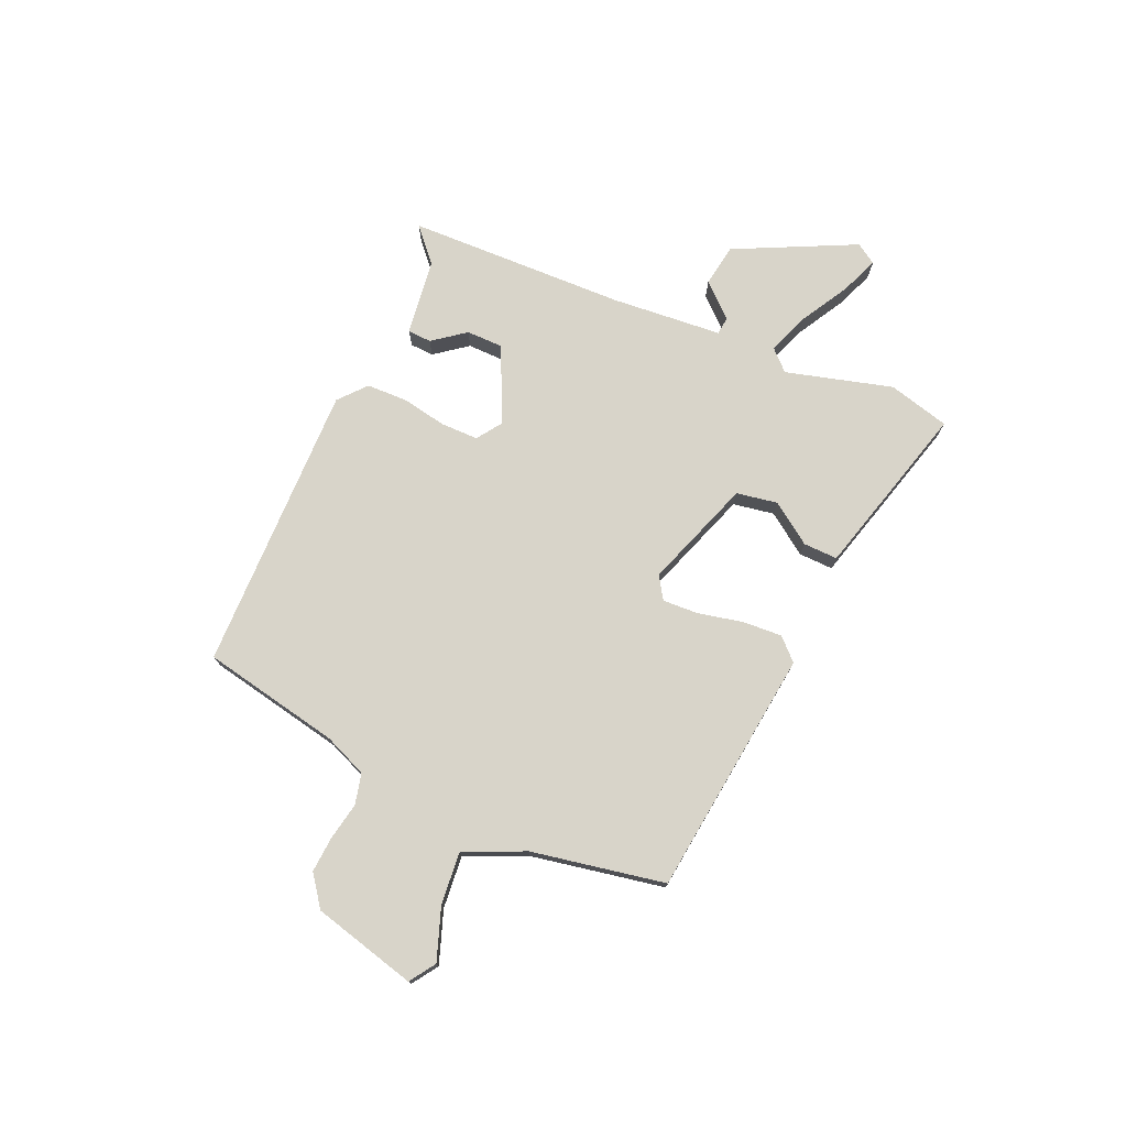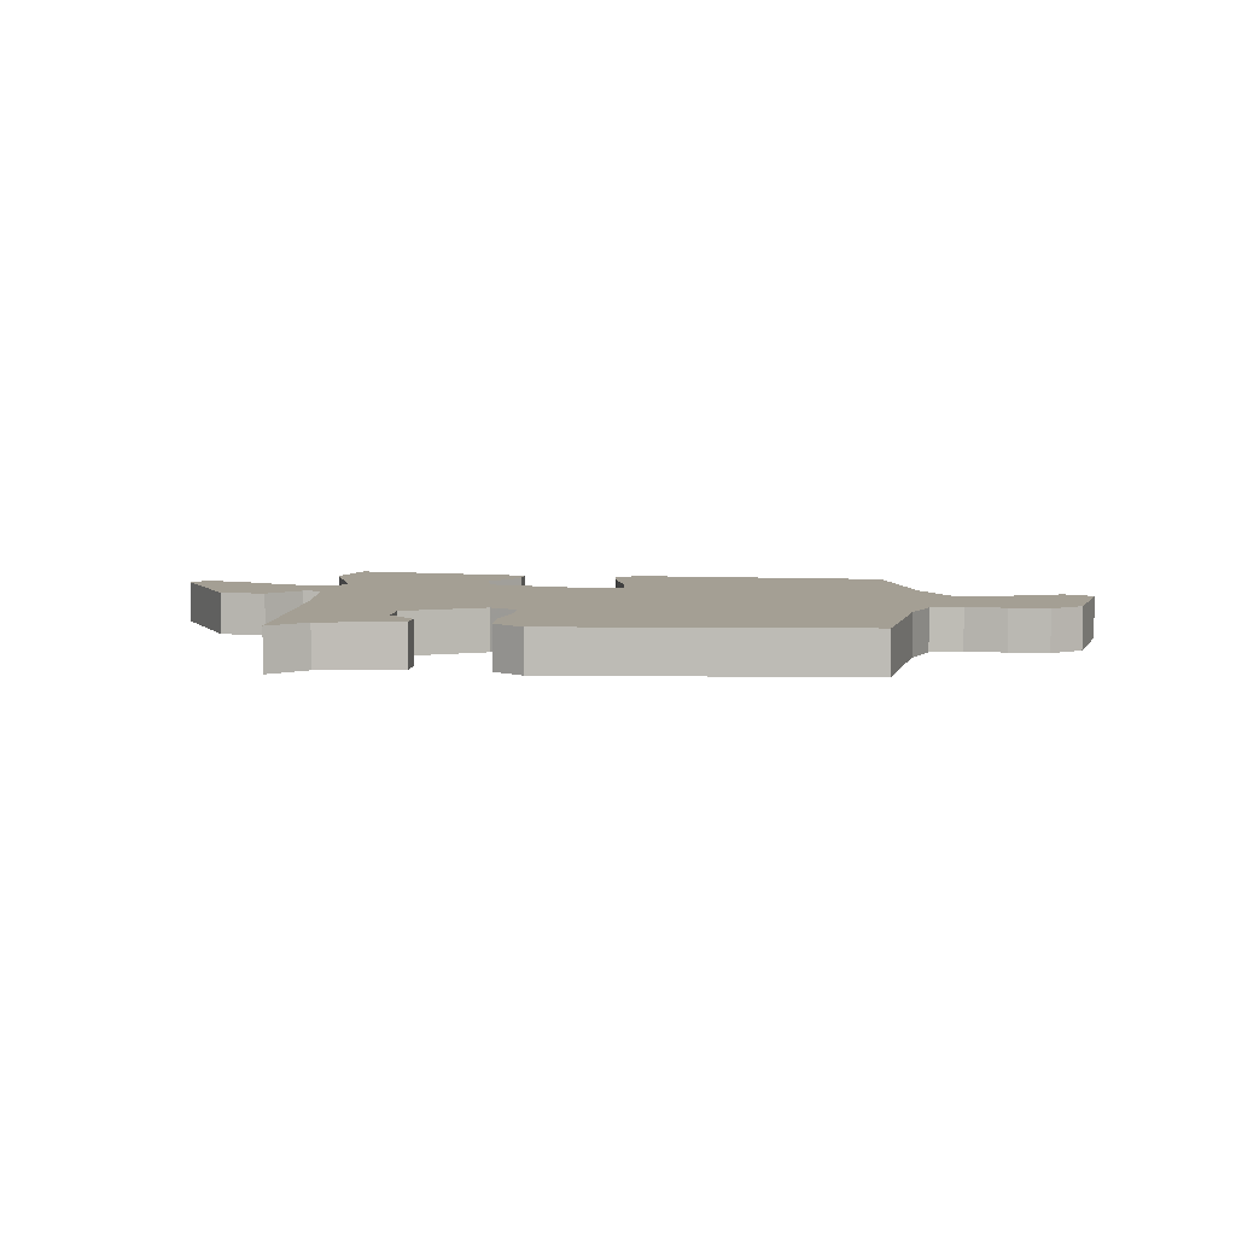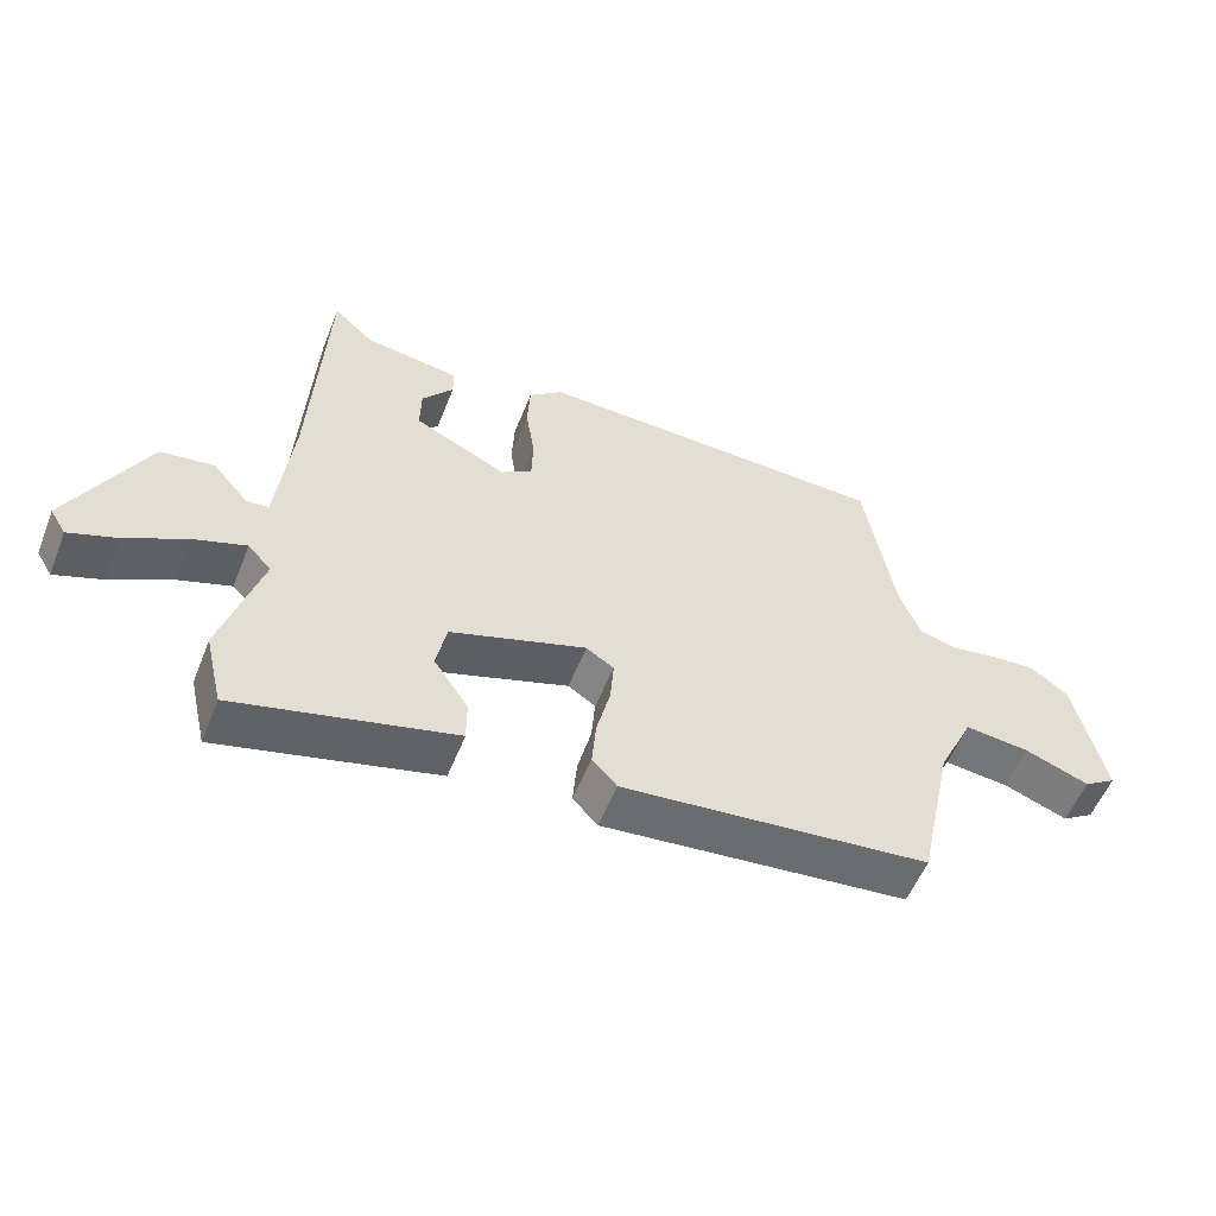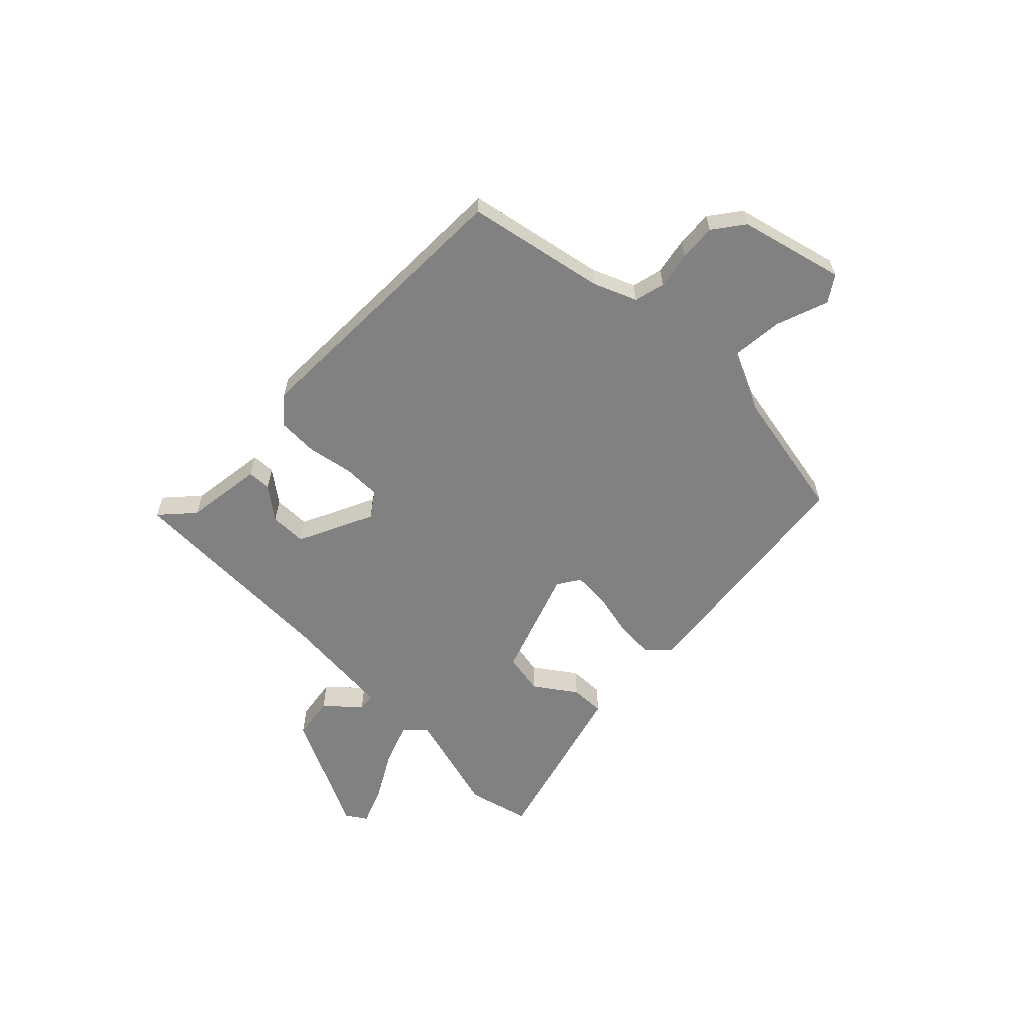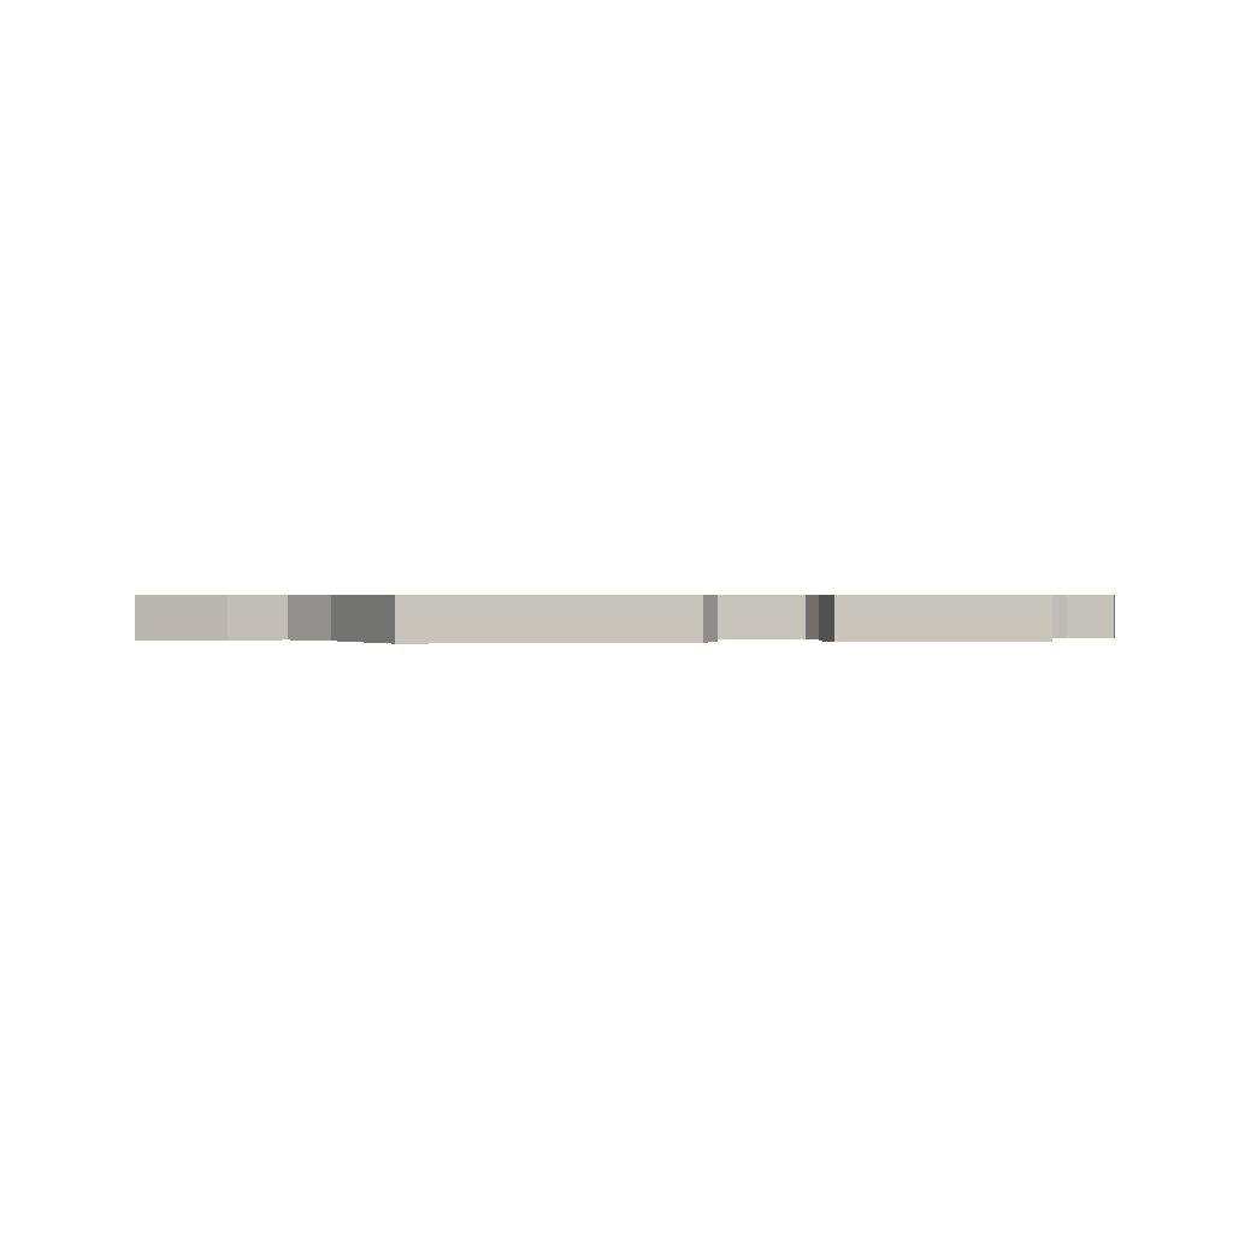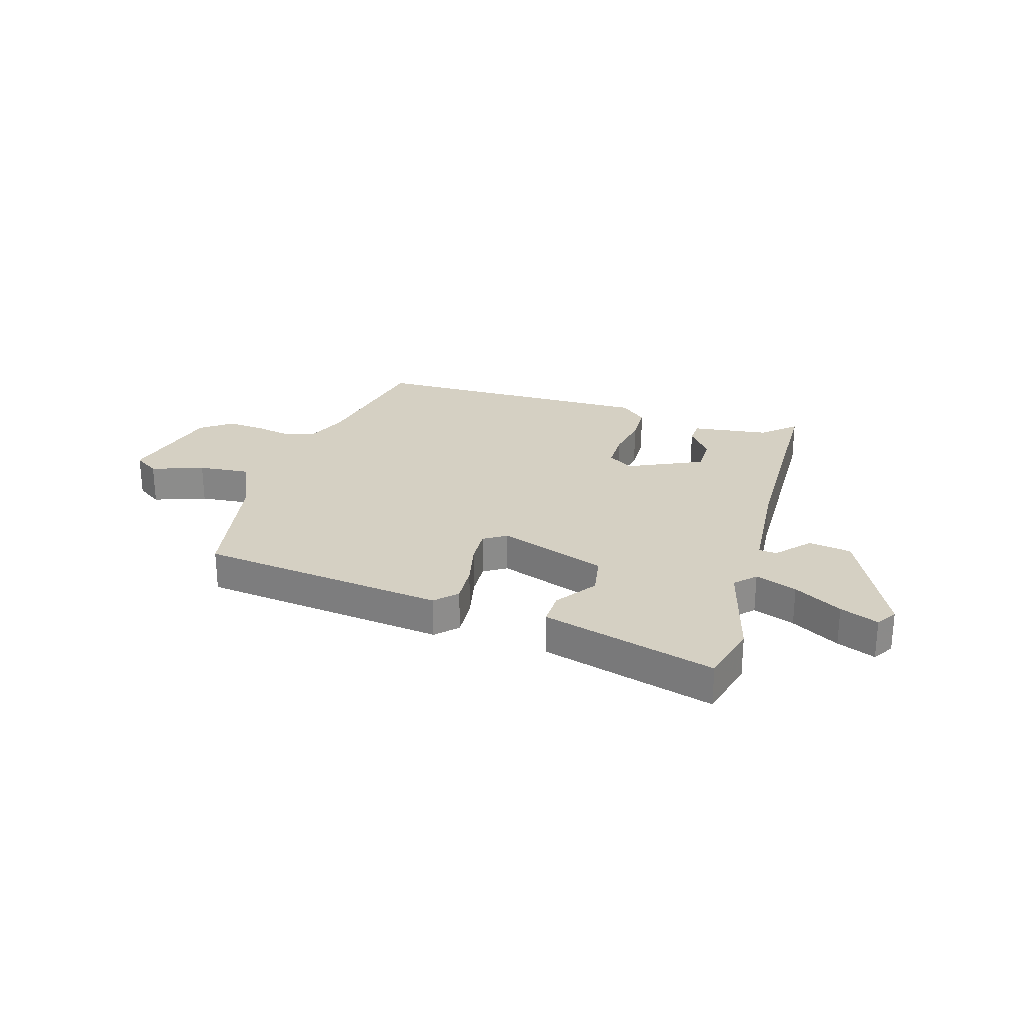
<metadata>
{"format":"obj","ext":"obj","renderer":"f3d","projection":"perspective","resolution":1024,"background":"white","views":[{"elev":75.2,"azim":115.2,"up":"+Y"},{"elev":5.5,"azim":4.6,"up":"+Y"},{"elev":-55.2,"azim":-21.5,"up":"+Z"},{"elev":-60.5,"azim":46.9,"up":"+Y"},{"elev":0.4,"azim":163.8,"up":"+Y"},{"elev":26.2,"azim":-161.7,"up":"+Y"}]}
</metadata>
<code>
v 0.48 0.07 -0.422
v 0.033 0.07 -0.463
v -0.003 0.07 -0.424
v 0.003 0.07 -0.353
v 0.023 0.07 -0.273
v 0.028 0.07 -0.208
v -0.012 0.07 -0.181
v -0.21 0.07 -0.245
v -0.225 0.07 -0.319
v -0.175 0.07 -0.394
v -0.175 0.07 -0.456
v -0.341 0.07 -0.497
v -0.492 0.07 -0.534
v -0.518 0.07 -0.422
v -0.46 0.07 -0.231
v -0.494 0.07 -0.194
v -0.57 0.07 -0.22
v -0.658 0.07 -0.267
v -0.728 0.07 -0.293
v -0.751 0.07 -0.255
v -0.64 0.07 -0.041
v -0.562 0.07 -0.031
v -0.51 0.07 -0.092
v -0.478 0.07 -0.089
v -0.456 0.07 0.11
v -0.435 0.07 0.506
v -0.377 0.07 0.451
v -0.238 0.07 0.429
v -0.237 0.07 0.386
v -0.283 0.07 0.329
v -0.284 0.07 0.263
v -0.15 0.07 0.196
v -0.104 0.07 0.226
v -0.102 0.07 0.294
v -0.115 0.07 0.376
v -0.111 0.07 0.449
v -0.061 0.07 0.49
v 0.46 0.07 0.469
v 0.503 0.07 0.218
v 0.533 0.07 0.14
v 0.588 0.07 0.125
v 0.655 0.07 0.136
v 0.721 0.07 0.139
v 0.775 0.07 0.097
v 0.818 0.07 -0.092
v 0.771 0.07 -0.122
v 0.678 0.07 -0.086
v 0.584 0.07 -0.075
v 0.532 0.07 -0.182
v 0.48 0 -0.422
v 0.033 0 -0.463
v -0.003 0 -0.424
v 0.003 0 -0.353
v 0.023 0 -0.273
v 0.028 0 -0.208
v -0.012 0 -0.181
v -0.21 0 -0.245
v -0.225 0 -0.319
v -0.175 0 -0.394
v -0.175 0 -0.456
v -0.341 0 -0.497
v -0.492 0 -0.534
v -0.518 0 -0.422
v -0.46 0 -0.231
v -0.494 0 -0.194
v -0.57 0 -0.22
v -0.658 0 -0.267
v -0.728 0 -0.293
v -0.751 0 -0.255
v -0.64 0 -0.041
v -0.562 0 -0.031
v -0.51 0 -0.092
v -0.478 0 -0.089
v -0.456 0 0.11
v -0.435 0 0.506
v -0.377 0 0.451
v -0.238 0 0.429
v -0.237 0 0.386
v -0.283 0 0.329
v -0.284 0 0.263
v -0.15 0 0.196
v -0.104 0 0.226
v -0.102 0 0.294
v -0.115 0 0.376
v -0.111 0 0.449
v -0.061 0 0.49
v 0.46 0 0.469
v 0.503 0 0.218
v 0.533 0 0.14
v 0.588 0 0.125
v 0.655 0 0.136
v 0.721 0 0.139
v 0.775 0 0.097
v 0.818 0 -0.092
v 0.771 0 -0.122
v 0.678 0 -0.086
v 0.584 0 -0.075
v 0.532 0 -0.182
f 45 46 47
f 44 45 47
f 43 44 47
f 42 43 47
f 41 42 47
f 40 41 47 48
f 39 40 48 49
f 39 49 1
f 38 39 1
f 37 38 1
f 36 37 1
f 35 36 1
f 34 35 1
f 27 28 29 30
f 27 30 31
f 26 27 31
f 25 26 31
f 24 25 31 32
f 21 22 23
f 20 21 23
f 19 20 23
f 18 19 23
f 17 18 23
f 16 17 23 24
f 24 32 33
f 16 24 33
f 15 16 33
f 13 14 15
f 12 13 15
f 11 12 15
f 10 11 15
f 9 10 15
f 3 4 5
f 2 3 5
f 1 2 5
f 1 5 6
f 1 6 7
f 34 1 7
f 33 34 7
f 8 9 15
f 7 8 15 33
f 96 95 94
f 96 94 93
f 96 93 92
f 96 92 91
f 96 91 90
f 97 96 90 89
f 98 97 89 88
f 50 98 88
f 50 88 87
f 50 87 86
f 50 86 85
f 50 85 84
f 50 84 83
f 79 78 77 76
f 80 79 76
f 80 76 75
f 80 75 74
f 81 80 74 73
f 72 71 70
f 72 70 69
f 72 69 68
f 72 68 67
f 72 67 66
f 73 72 66 65
f 82 81 73
f 82 73 65
f 82 65 64
f 64 63 62
f 64 62 61
f 64 61 60
f 64 60 59
f 64 59 58
f 54 53 52
f 54 52 51
f 54 51 50
f 55 54 50
f 56 55 50
f 56 50 83
f 56 83 82
f 64 58 57
f 82 64 57 56
f 1 50 51 2
f 2 51 52 3
f 3 52 53 4
f 4 53 54 5
f 5 54 55 6
f 6 55 56 7
f 7 56 57 8
f 8 57 58 9
f 9 58 59 10
f 10 59 60 11
f 11 60 61 12
f 12 61 62 13
f 13 62 63 14
f 14 63 64 15
f 15 64 65 16
f 16 65 66 17
f 17 66 67 18
f 18 67 68 19
f 19 68 69 20
f 20 69 70 21
f 21 70 71 22
f 22 71 72 23
f 23 72 73 24
f 24 73 74 25
f 25 74 75 26
f 26 75 76 27
f 27 76 77 28
f 28 77 78 29
f 29 78 79 30
f 30 79 80 31
f 31 80 81 32
f 32 81 82 33
f 33 82 83 34
f 34 83 84 35
f 35 84 85 36
f 36 85 86 37
f 37 86 87 38
f 38 87 88 39
f 39 88 89 40
f 40 89 90 41
f 41 90 91 42
f 42 91 92 43
f 43 92 93 44
f 44 93 94 45
f 45 94 95 46
f 46 95 96 47
f 47 96 97 48
f 48 97 98 49
f 49 98 50 1

</code>
